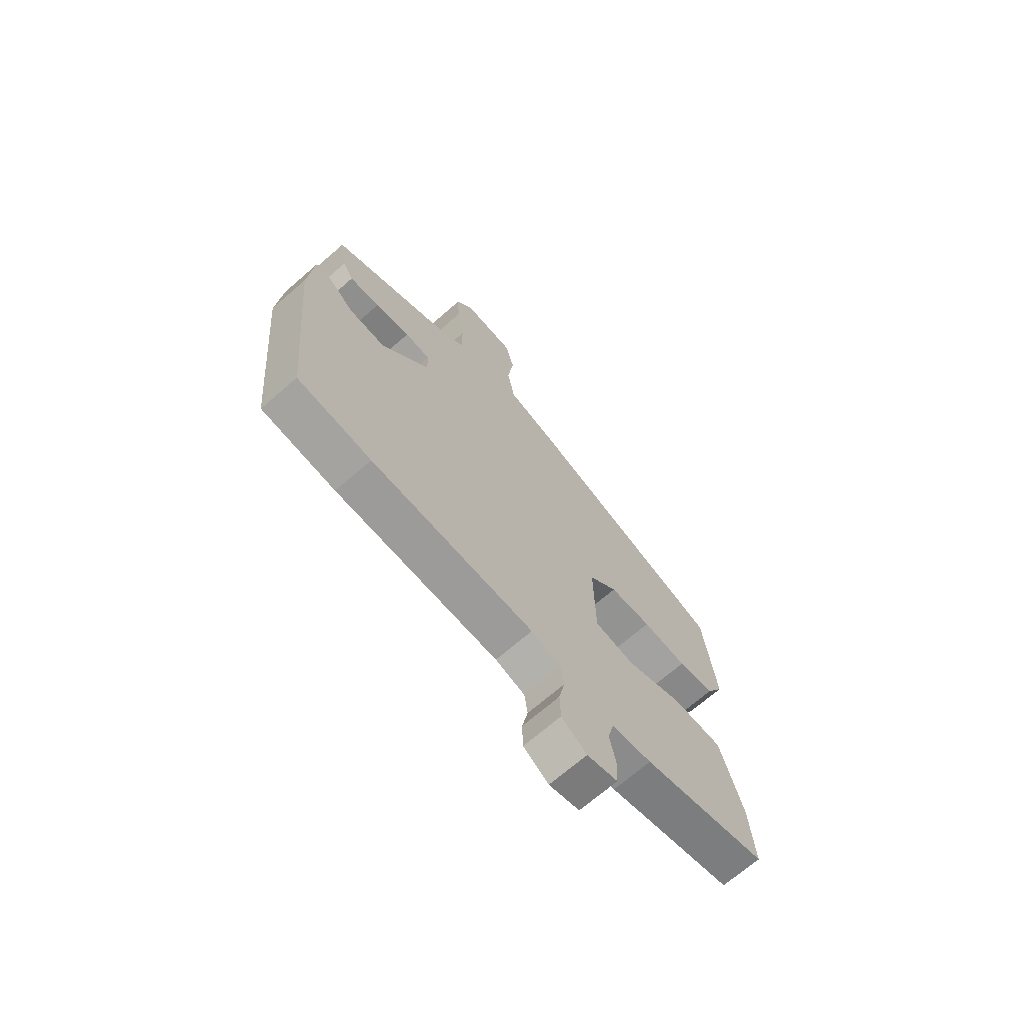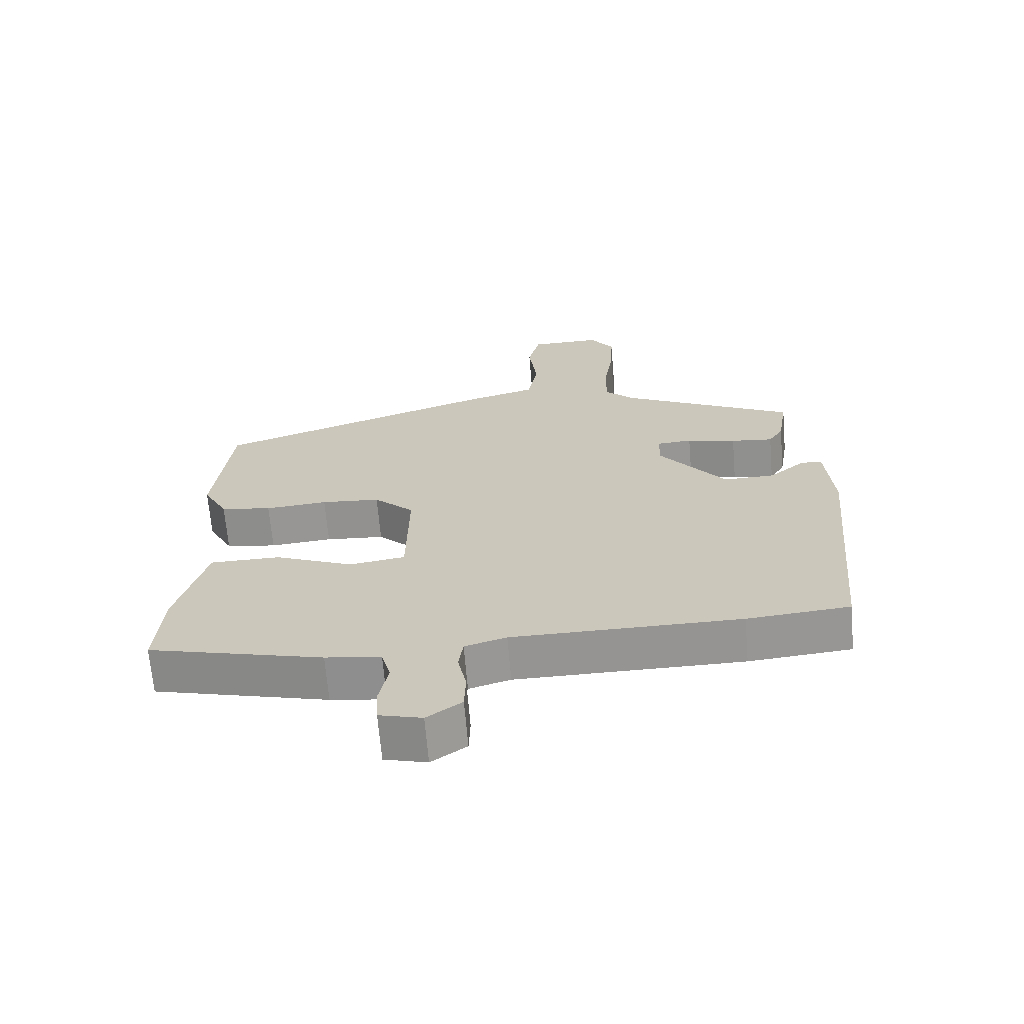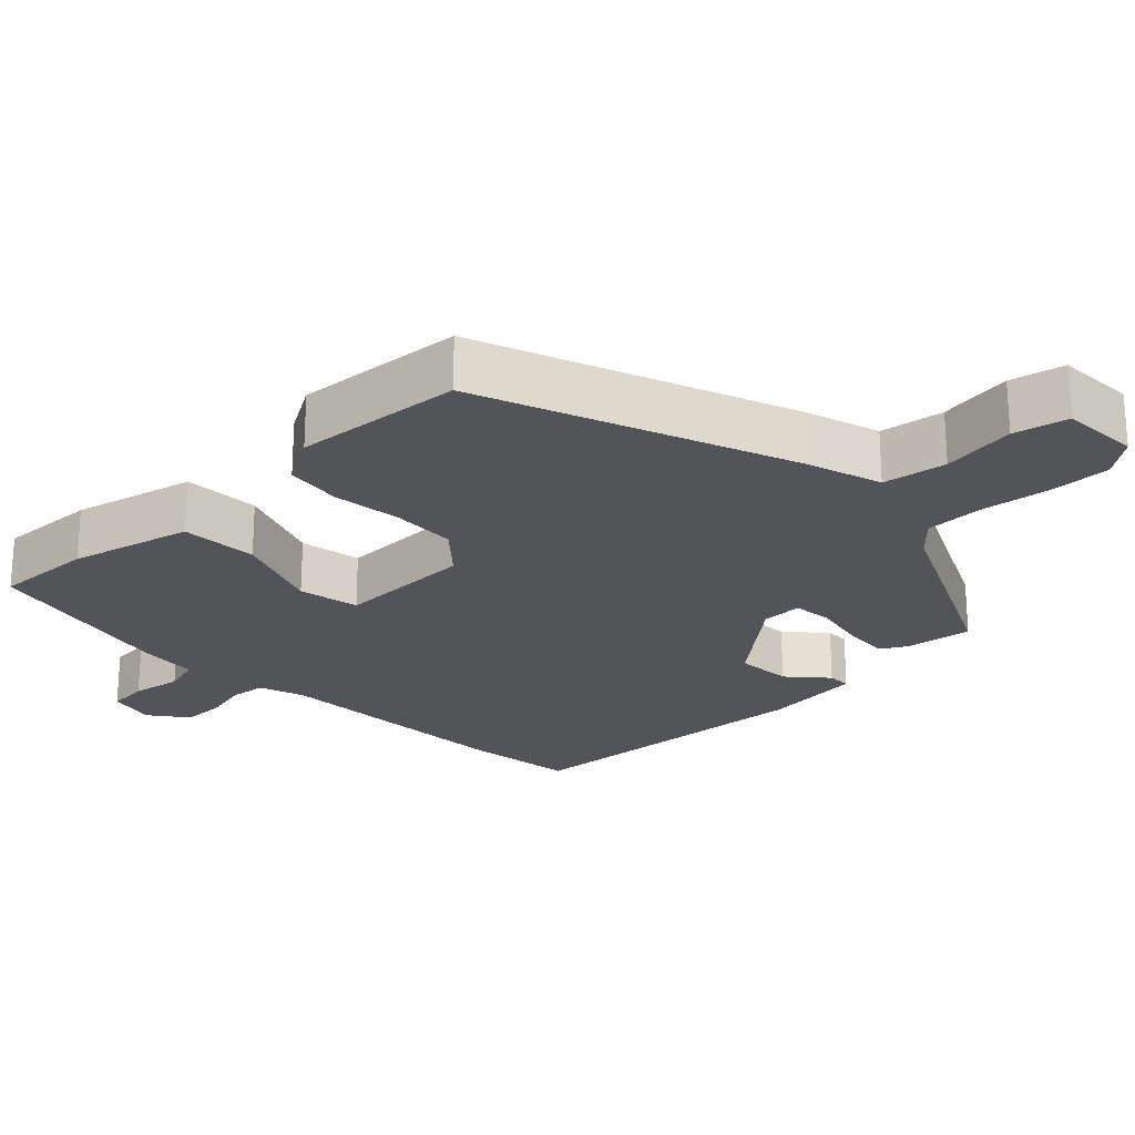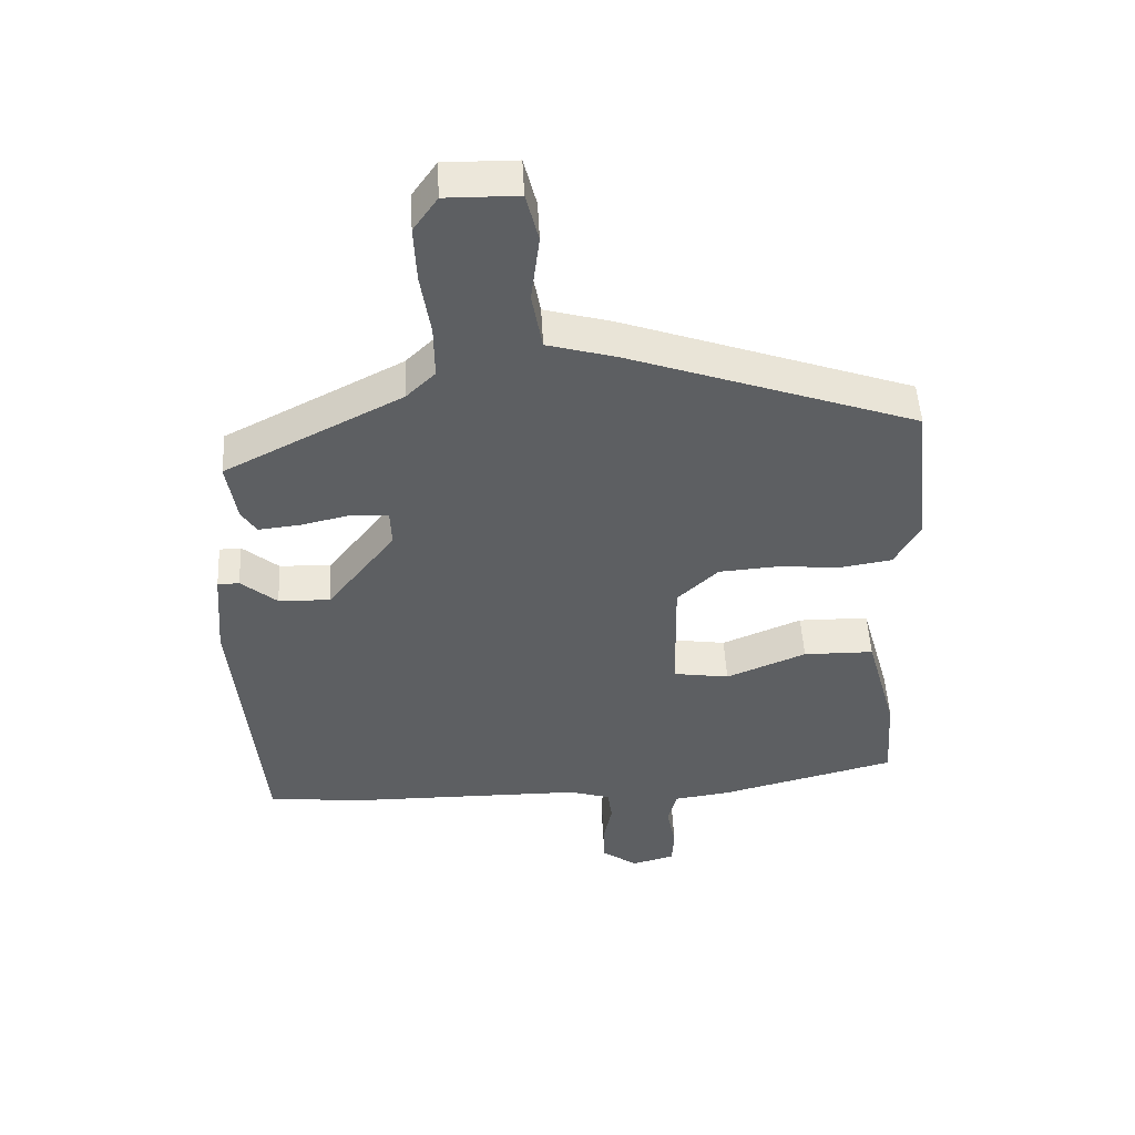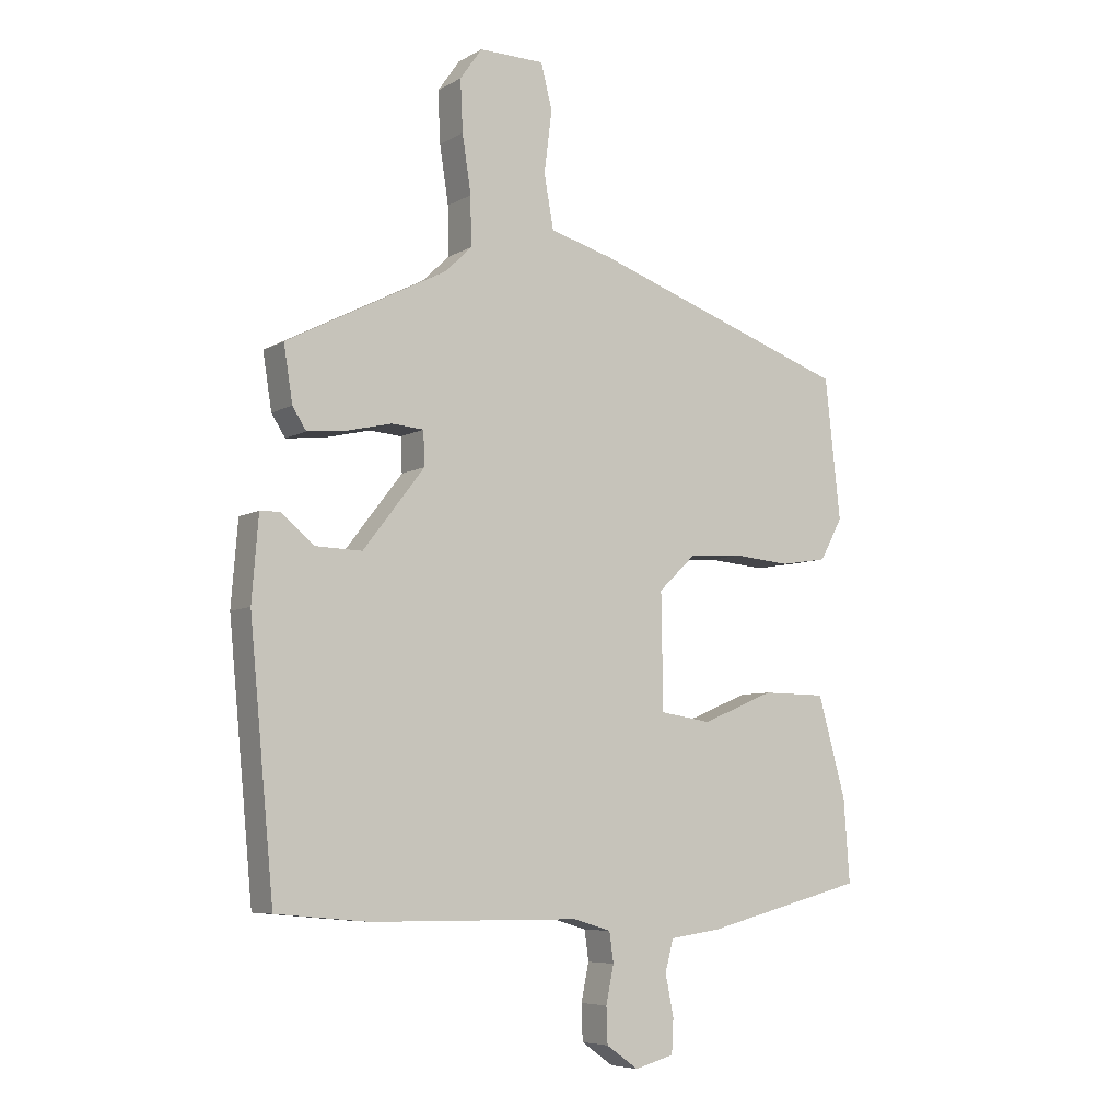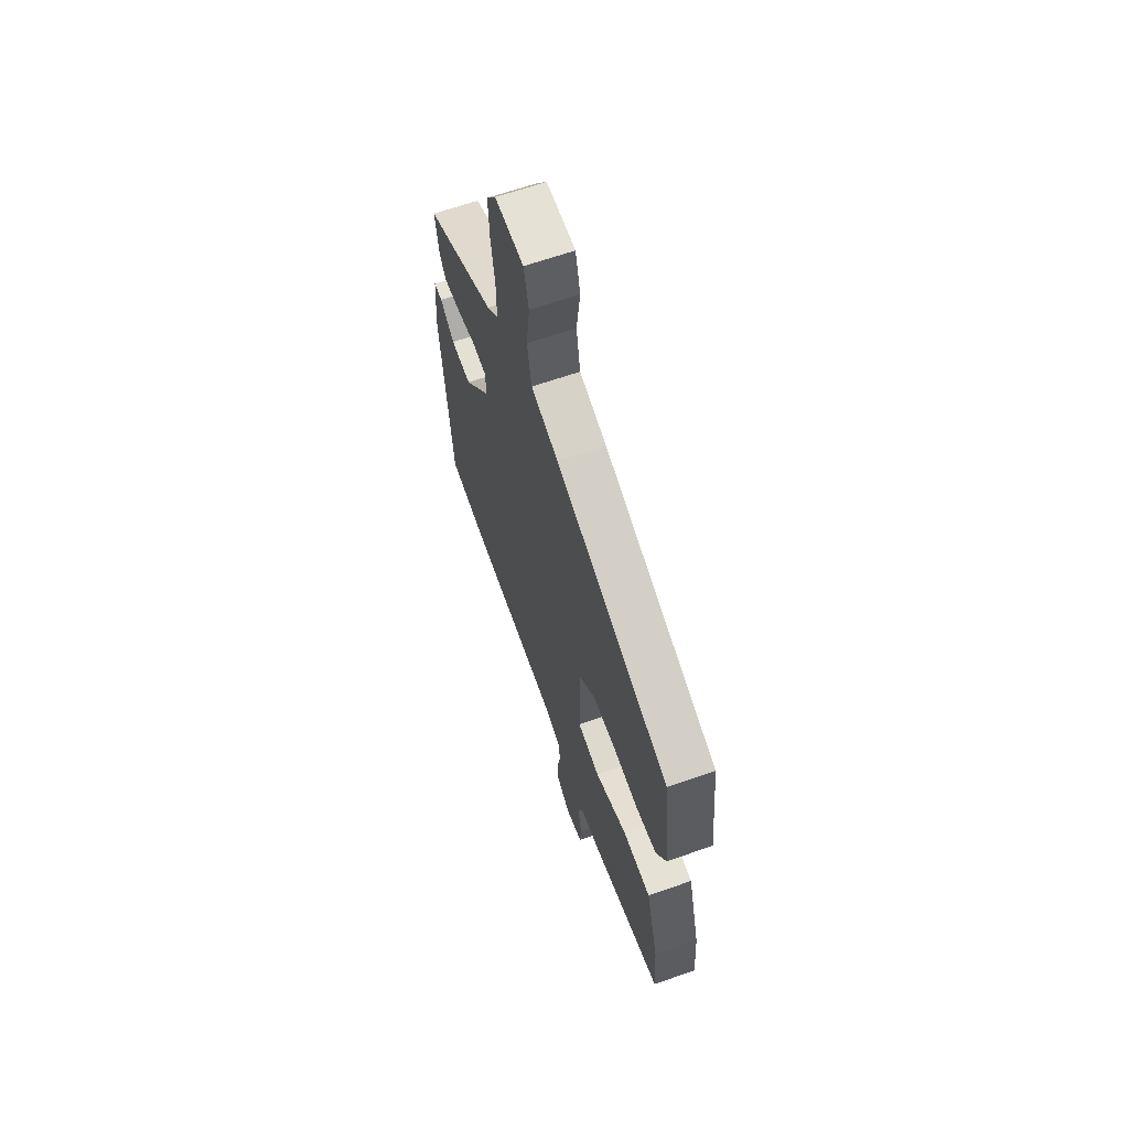
<metadata>
{"format":"obj","ext":"obj","renderer":"f3d","projection":"perspective","resolution":1024,"background":"white","views":[{"elev":-69.6,"azim":131.0,"up":"+Z"},{"elev":-67.1,"azim":4.8,"up":"+Z"},{"elev":-23.2,"azim":-44.2,"up":"+Y"},{"elev":49.8,"azim":177.1,"up":"+Z"},{"elev":-6.8,"azim":147.5,"up":"+Z"},{"elev":64.4,"azim":-109.5,"up":"+Z"}]}
</metadata>
<code>
v -0.545 0.07 -0.467
v -0.535 0.07 -0.328
v -0.488 0.07 -0.159
v -0.38 0.07 -0.158
v -0.258 0.07 -0.209
v -0.172 0.07 -0.196
v -0.169 0.07 -0.003
v -0.231 0.07 0.056
v -0.322 0.07 0.063
v -0.418 0.07 0.055
v -0.497 0.07 0.068
v -0.535 0.07 0.138
v -0.509 0.07 0.374
v -0.071 0.07 0.525
v 0.034 0.07 0.554
v 0.05 0.07 0.643
v 0.037 0.07 0.747
v 0.056 0.07 0.822
v 0.166 0.07 0.823
v 0.203 0.07 0.77
v 0.199 0.07 0.684
v 0.184 0.07 0.588
v 0.183 0.07 0.506
v 0.227 0.07 0.463
v 0.497 0.07 0.323
v 0.482 0.07 0.23
v 0.459 0.07 0.194
v 0.394 0.07 0.201
v 0.318 0.07 0.219
v 0.264 0.07 0.215
v 0.262 0.07 0.158
v 0.365 0.07 0.025
v 0.444 0.07 0.027
v 0.499 0.07 0.073
v 0.532 0.07 0.072
v 0.543 0.07 -0.067
v 0.502 0.07 -0.5
v 0.345 0.07 -0.514
v -0.005 0.07 -0.516
v -0.069 0.07 -0.535
v -0.076 0.07 -0.585
v -0.063 0.07 -0.648
v -0.065 0.07 -0.708
v -0.119 0.07 -0.746
v -0.185 0.07 -0.728
v -0.188 0.07 -0.671
v -0.174 0.07 -0.602
v -0.188 0.07 -0.549
v -0.274 0.07 -0.537
v -0.545 0 -0.467
v -0.535 0 -0.328
v -0.488 0 -0.159
v -0.38 0 -0.158
v -0.258 0 -0.209
v -0.172 0 -0.196
v -0.169 0 -0.003
v -0.231 0 0.056
v -0.322 0 0.063
v -0.418 0 0.055
v -0.497 0 0.068
v -0.535 0 0.138
v -0.509 0 0.374
v -0.071 0 0.525
v 0.034 0 0.554
v 0.05 0 0.643
v 0.037 0 0.747
v 0.056 0 0.822
v 0.166 0 0.823
v 0.203 0 0.77
v 0.199 0 0.684
v 0.184 0 0.588
v 0.183 0 0.506
v 0.227 0 0.463
v 0.497 0 0.323
v 0.482 0 0.23
v 0.459 0 0.194
v 0.394 0 0.201
v 0.318 0 0.219
v 0.264 0 0.215
v 0.262 0 0.158
v 0.365 0 0.025
v 0.444 0 0.027
v 0.499 0 0.073
v 0.532 0 0.072
v 0.543 0 -0.067
v 0.502 0 -0.5
v 0.345 0 -0.514
v -0.005 0 -0.516
v -0.069 0 -0.535
v -0.076 0 -0.585
v -0.063 0 -0.648
v -0.065 0 -0.708
v -0.119 0 -0.746
v -0.185 0 -0.728
v -0.188 0 -0.671
v -0.174 0 -0.602
v -0.188 0 -0.549
v -0.274 0 -0.537
f 3 4 5
f 2 3 5
f 1 2 5
f 49 1 5
f 48 49 5
f 47 48 5 6
f 45 46 47
f 44 45 47
f 43 44 47
f 42 43 47
f 41 42 47
f 47 6 7
f 41 47 7
f 40 41 7
f 39 40 7
f 37 38 39
f 36 37 39
f 35 36 39
f 34 35 39
f 33 34 39
f 32 33 39 7
f 31 32 7 8
f 30 31 8 9
f 27 28 29
f 26 27 29
f 25 26 29
f 24 25 29
f 23 24 29 30
f 20 21 22
f 19 20 22
f 18 19 22
f 17 18 22
f 16 17 22
f 15 16 22 23
f 15 23 30
f 14 15 30
f 13 14 30
f 12 13 30
f 11 12 30
f 10 11 30
f 9 10 30
f 54 53 52
f 54 52 51
f 54 51 50
f 54 50 98
f 54 98 97
f 55 54 97 96
f 96 95 94
f 96 94 93
f 96 93 92
f 96 92 91
f 96 91 90
f 56 55 96
f 56 96 90
f 56 90 89
f 56 89 88
f 88 87 86
f 88 86 85
f 88 85 84
f 88 84 83
f 88 83 82
f 56 88 82 81
f 57 56 81 80
f 58 57 80 79
f 78 77 76
f 78 76 75
f 78 75 74
f 78 74 73
f 79 78 73 72
f 71 70 69
f 71 69 68
f 71 68 67
f 71 67 66
f 71 66 65
f 72 71 65 64
f 79 72 64
f 79 64 63
f 79 63 62
f 79 62 61
f 79 61 60
f 79 60 59
f 79 59 58
f 1 50 51 2
f 2 51 52 3
f 3 52 53 4
f 4 53 54 5
f 5 54 55 6
f 6 55 56 7
f 7 56 57 8
f 8 57 58 9
f 9 58 59 10
f 10 59 60 11
f 11 60 61 12
f 12 61 62 13
f 13 62 63 14
f 14 63 64 15
f 15 64 65 16
f 16 65 66 17
f 17 66 67 18
f 18 67 68 19
f 19 68 69 20
f 20 69 70 21
f 21 70 71 22
f 22 71 72 23
f 23 72 73 24
f 24 73 74 25
f 25 74 75 26
f 26 75 76 27
f 27 76 77 28
f 28 77 78 29
f 29 78 79 30
f 30 79 80 31
f 31 80 81 32
f 32 81 82 33
f 33 82 83 34
f 34 83 84 35
f 35 84 85 36
f 36 85 86 37
f 37 86 87 38
f 38 87 88 39
f 39 88 89 40
f 40 89 90 41
f 41 90 91 42
f 42 91 92 43
f 43 92 93 44
f 44 93 94 45
f 45 94 95 46
f 46 95 96 47
f 47 96 97 48
f 48 97 98 49
f 49 98 50 1

</code>
